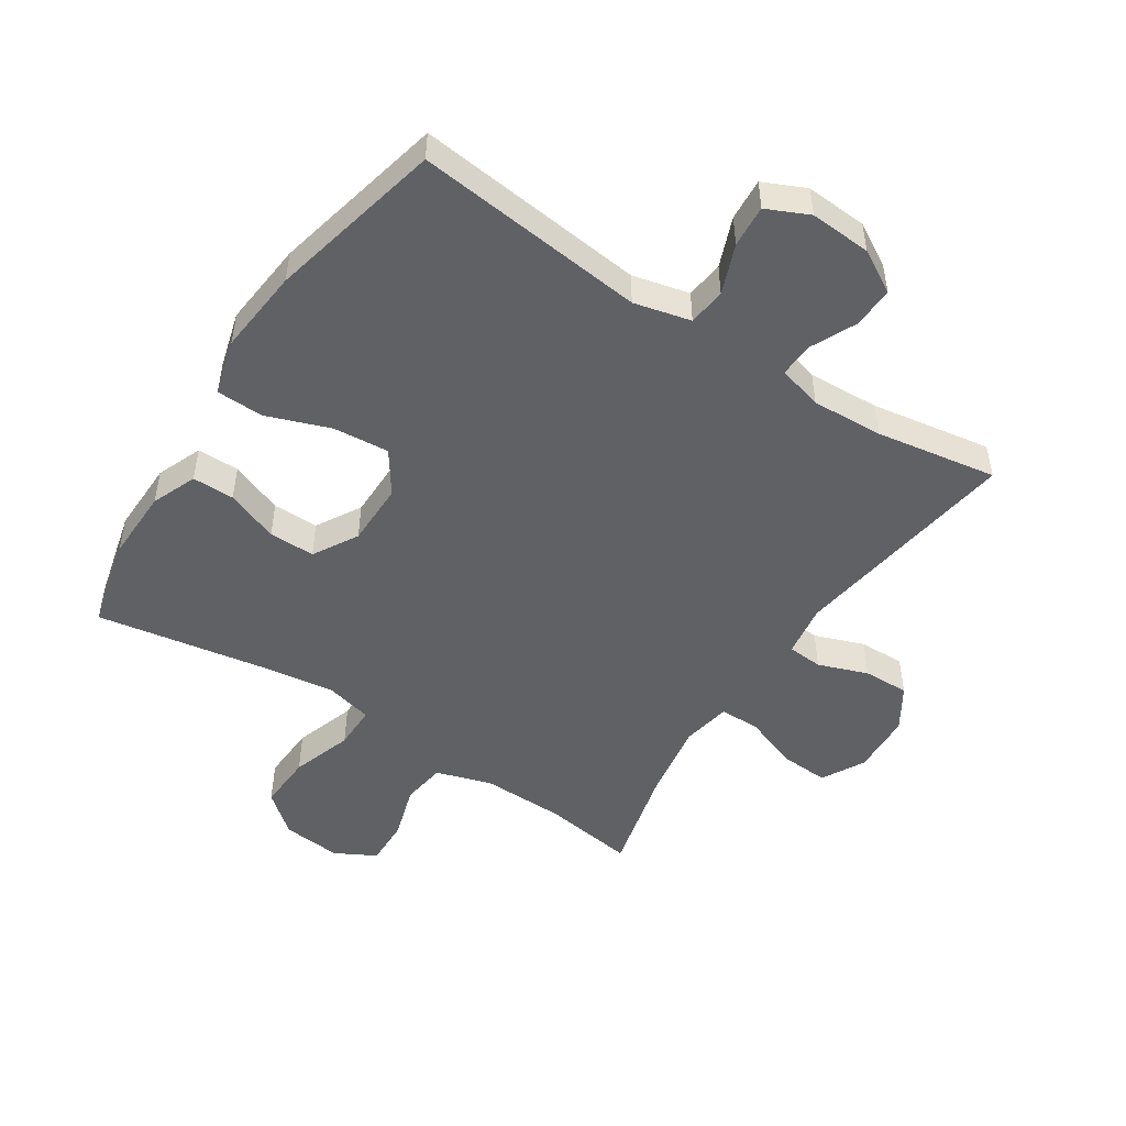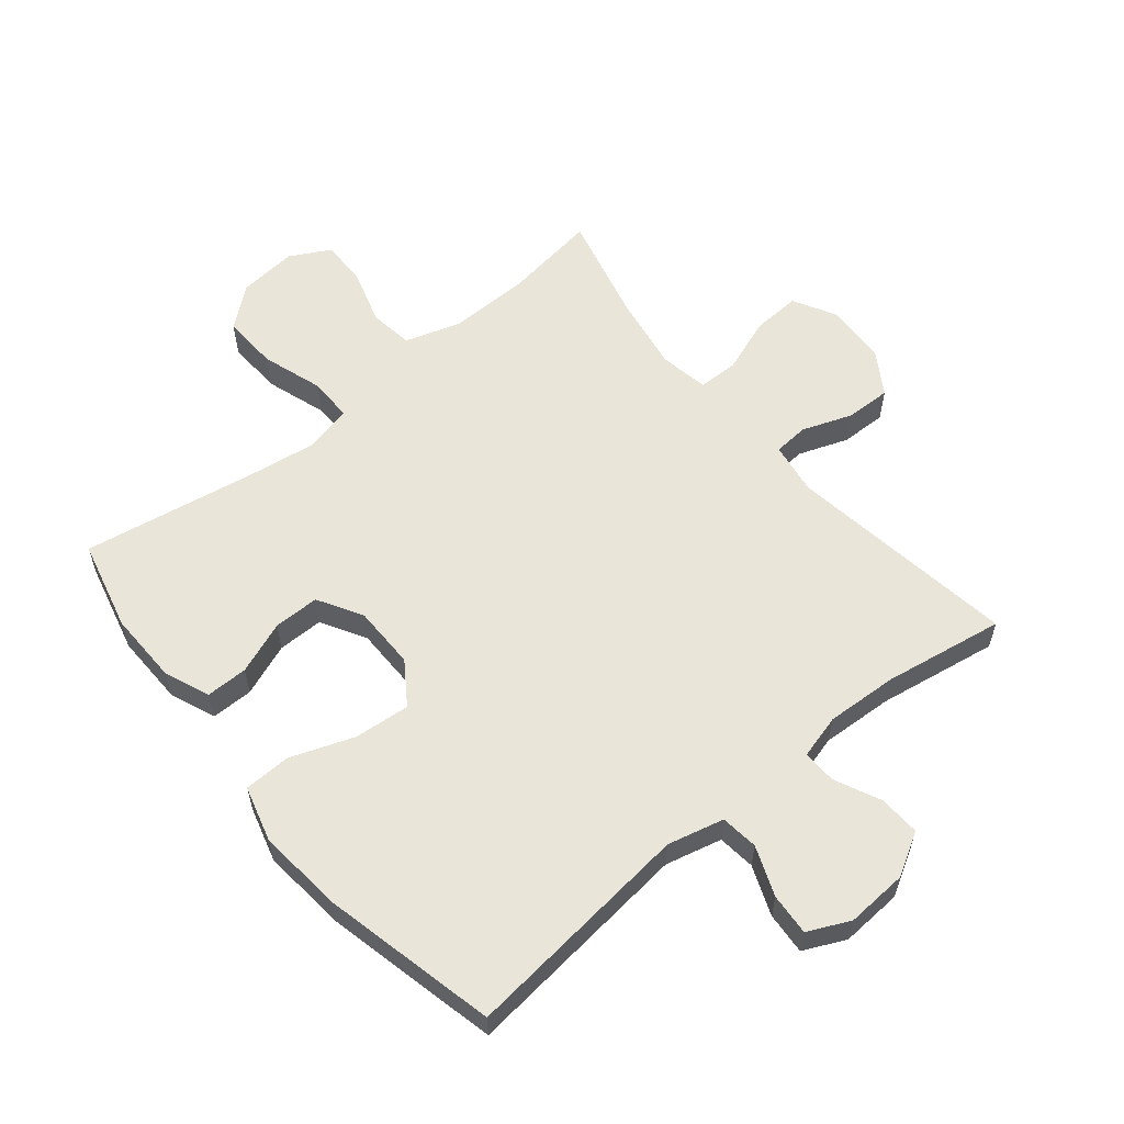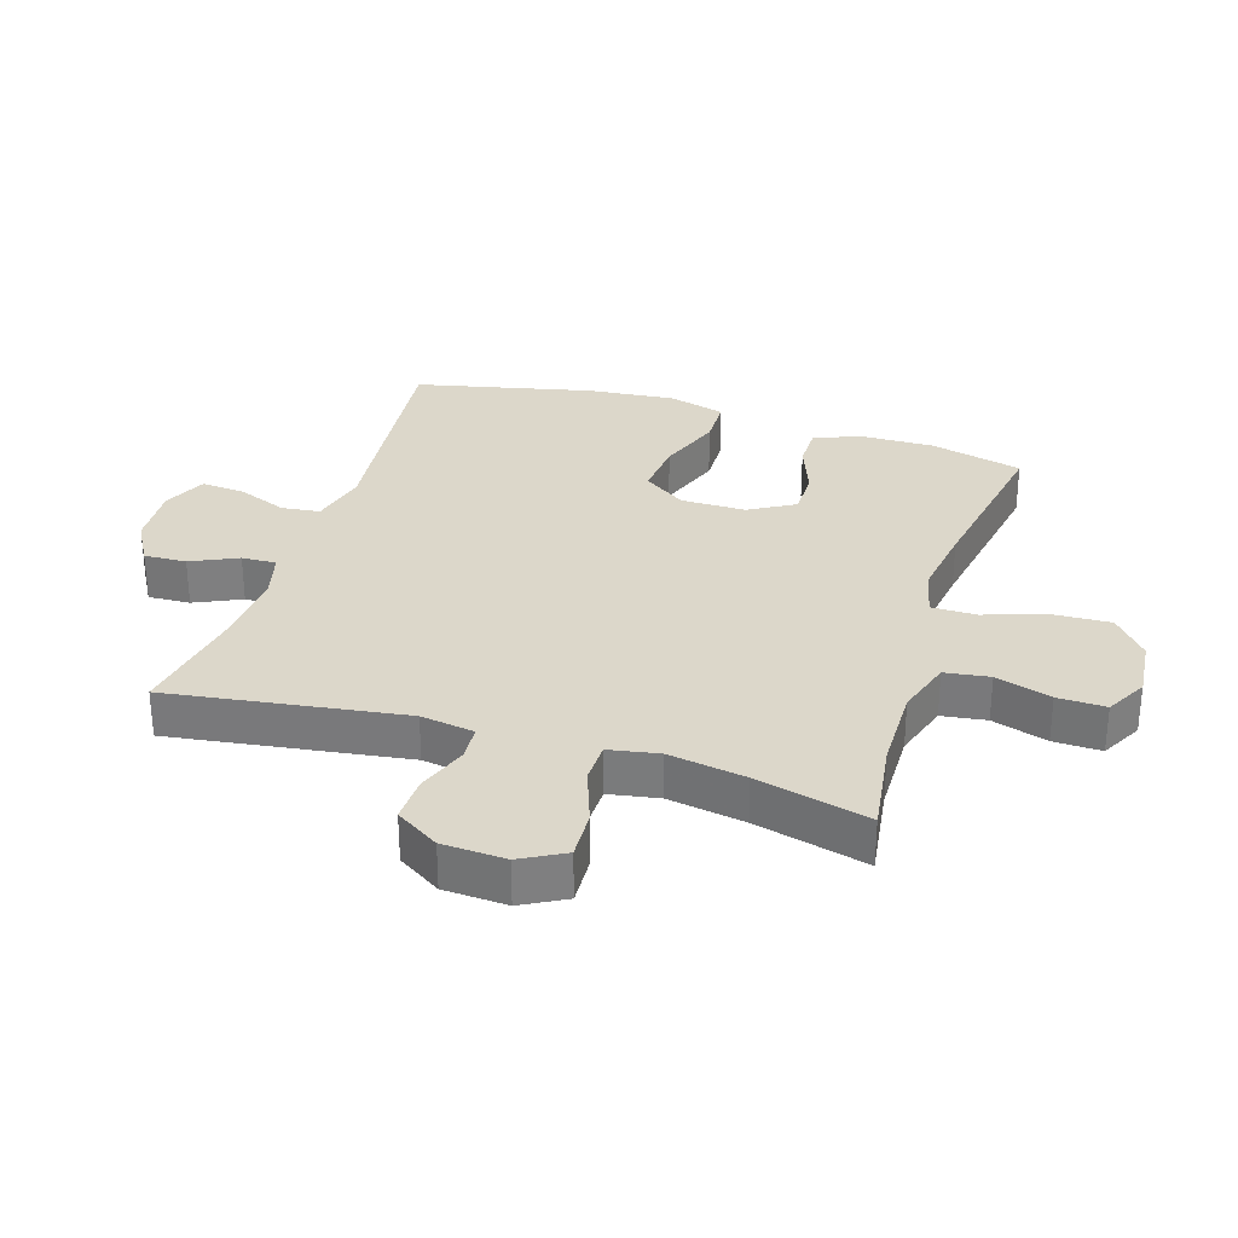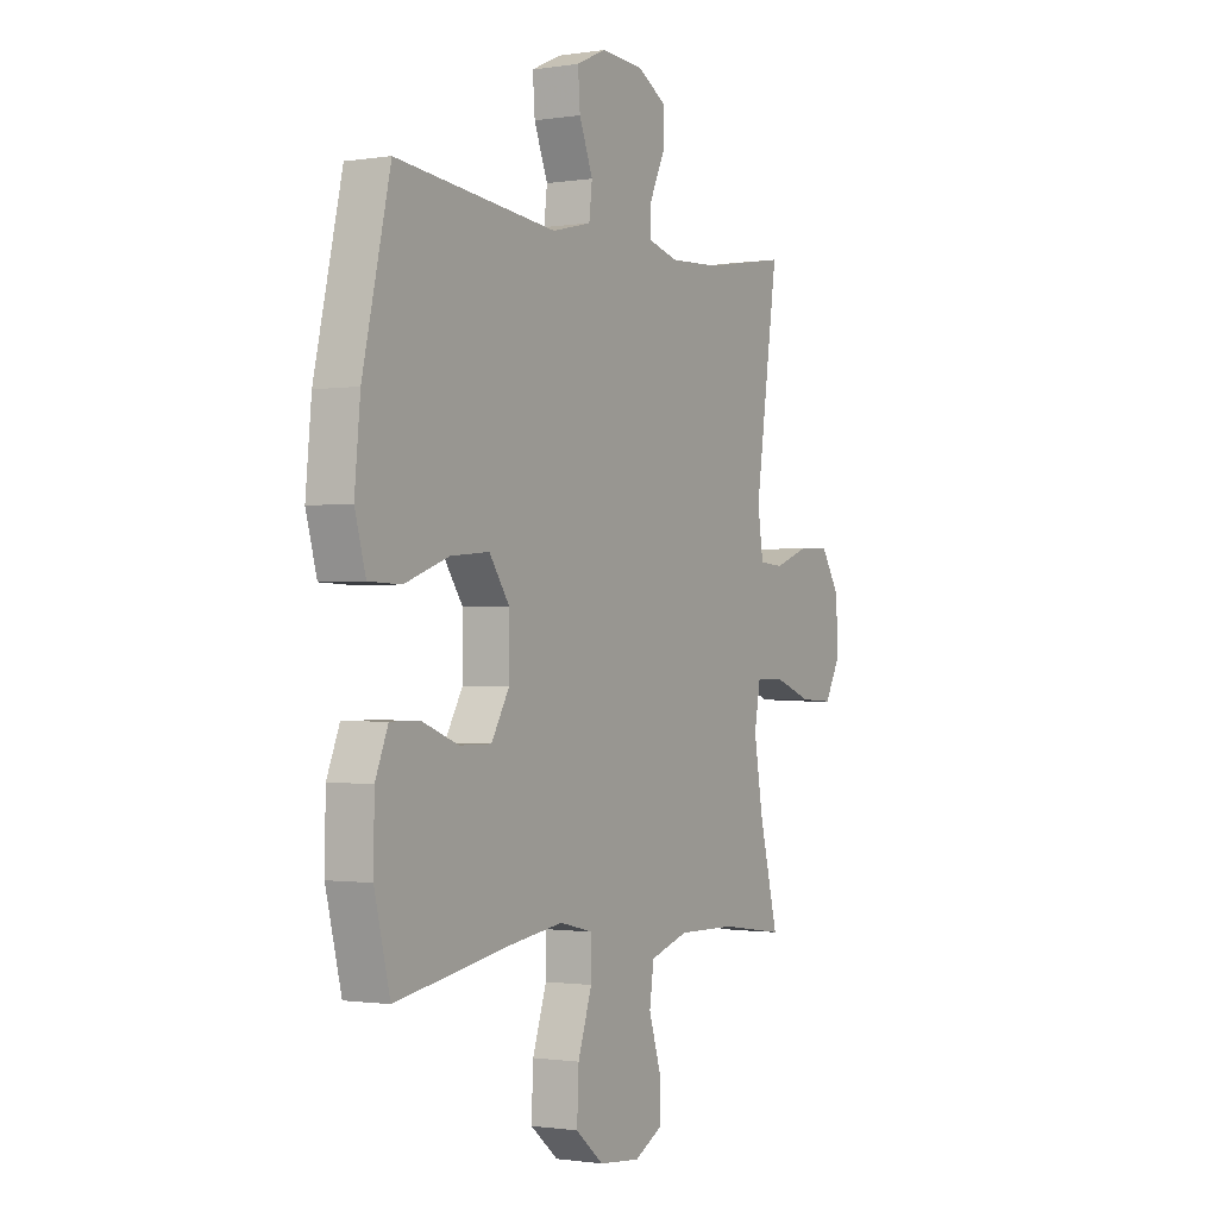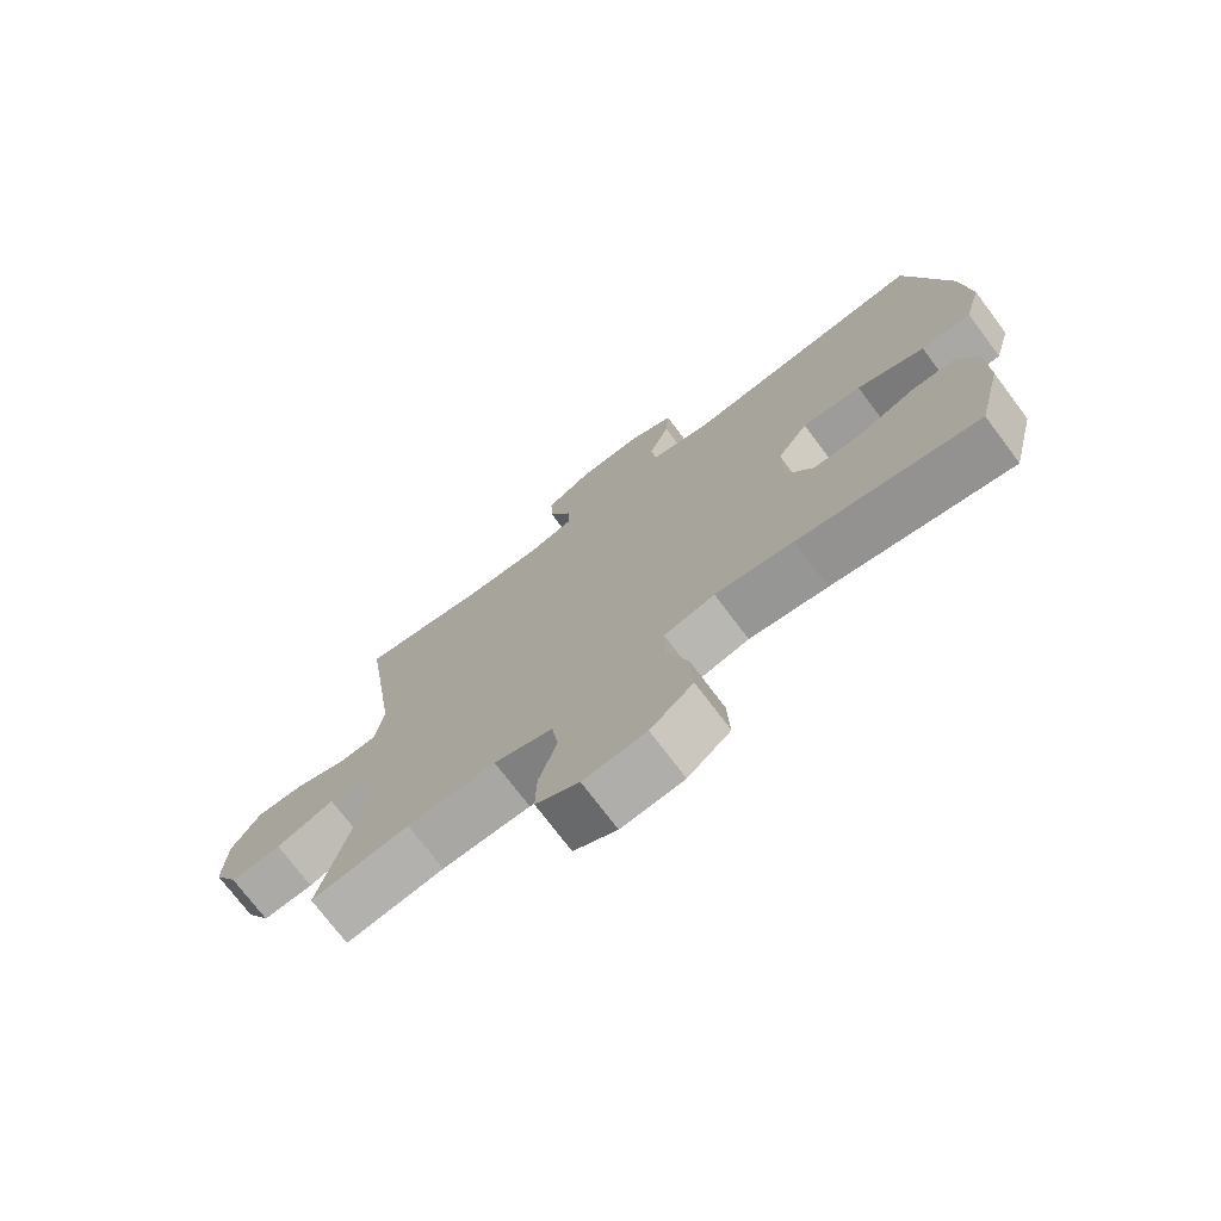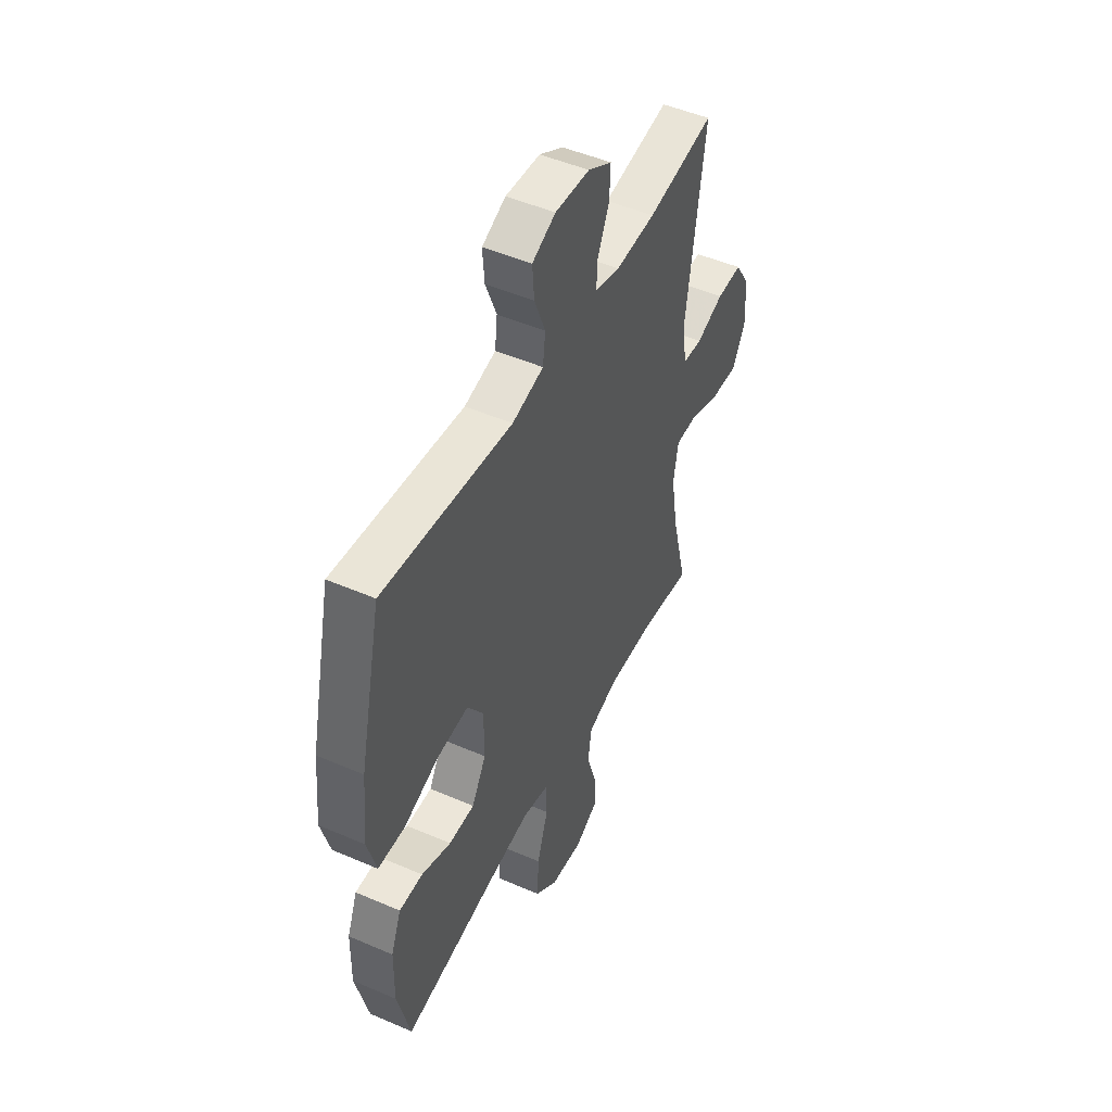
<metadata>
{"format":"obj","ext":"obj","renderer":"f3d","projection":"perspective","resolution":1024,"background":"white","views":[{"elev":-49.5,"azim":-33.3,"up":"+Y"},{"elev":58.5,"azim":-39.5,"up":"+Y"},{"elev":30.6,"azim":107.5,"up":"+Y"},{"elev":-1.0,"azim":-59.8,"up":"+Z"},{"elev":-73.9,"azim":-143.0,"up":"+Z"},{"elev":48.8,"azim":-64.3,"up":"+Z"}]}
</metadata>
<code>
v 0.5 0.07 -0.5
v 0.352 0.07 -0.479
v 0.219 0.07 -0.477
v 0.131 0.07 -0.505
v 0.121 0.07 -0.575
v 0.148 0.07 -0.662
v 0.15 0.07 -0.737
v 0.085 0.07 -0.772
v -0.009 0.07 -0.763
v -0.073 0.07 -0.71
v -0.069 0.07 -0.621
v -0.037 0.07 -0.524
v -0.037 0.07 -0.454
v -0.113 0.07 -0.436
v -0.23 0.07 -0.453
v -0.5 0.07 -0.5
v -0.536 0.07 -0.355
v -0.534 0.07 -0.24
v -0.505 0.07 -0.168
v -0.438 0.07 -0.168
v -0.354 0.07 -0.2
v -0.281 0.07 -0.2
v -0.24 0.07 -0.129
v -0.24 0.07 -0.028
v -0.286 0.07 0.039
v -0.375 0.07 0.031
v -0.476 0.07 -0.006
v -0.551 0.07 -0.004
v -0.576 0.07 0.085
v -0.563 0.07 0.222
v -0.5 0.07 0.5
v -0.132 0.07 0.46
v -0.042 0.07 0.482
v -0.035 0.07 0.542
v -0.066 0.07 0.621
v -0.071 0.07 0.688
v -0.004 0.07 0.719
v 0.094 0.07 0.713
v 0.162 0.07 0.674
v 0.159 0.07 0.608
v 0.125 0.07 0.535
v 0.123 0.07 0.481
v 0.194 0.07 0.462
v 0.308 0.07 0.468
v 0.5 0.07 0.5
v 0.447 0.07 0.132
v 0.46 0.07 0.048
v 0.516 0.07 0.044
v 0.595 0.07 0.073
v 0.668 0.07 0.075
v 0.711 0.07 0.007
v 0.716 0.07 -0.092
v 0.679 0.07 -0.16
v 0.602 0.07 -0.156
v 0.514 0.07 -0.124
v 0.45 0.07 -0.125
v 0.436 0.07 -0.203
v 0.456 0.07 -0.324
v 0.5 0 -0.5
v 0.352 0 -0.479
v 0.219 0 -0.477
v 0.131 0 -0.505
v 0.121 0 -0.575
v 0.148 0 -0.662
v 0.15 0 -0.737
v 0.085 0 -0.772
v -0.009 0 -0.763
v -0.073 0 -0.71
v -0.069 0 -0.621
v -0.037 0 -0.524
v -0.037 0 -0.454
v -0.113 0 -0.436
v -0.23 0 -0.453
v -0.5 0 -0.5
v -0.536 0 -0.355
v -0.534 0 -0.24
v -0.505 0 -0.168
v -0.438 0 -0.168
v -0.354 0 -0.2
v -0.281 0 -0.2
v -0.24 0 -0.129
v -0.24 0 -0.028
v -0.286 0 0.039
v -0.375 0 0.031
v -0.476 0 -0.006
v -0.551 0 -0.004
v -0.576 0 0.085
v -0.563 0 0.222
v -0.5 0 0.5
v -0.132 0 0.46
v -0.042 0 0.482
v -0.035 0 0.542
v -0.066 0 0.621
v -0.071 0 0.688
v -0.004 0 0.719
v 0.094 0 0.713
v 0.162 0 0.674
v 0.159 0 0.608
v 0.125 0 0.535
v 0.123 0 0.481
v 0.194 0 0.462
v 0.308 0 0.468
v 0.5 0 0.5
v 0.447 0 0.132
v 0.46 0 0.048
v 0.516 0 0.044
v 0.595 0 0.073
v 0.668 0 0.075
v 0.711 0 0.007
v 0.716 0 -0.092
v 0.679 0 -0.16
v 0.602 0 -0.156
v 0.514 0 -0.124
v 0.45 0 -0.125
v 0.436 0 -0.203
v 0.456 0 -0.324
f 52 53 54 55
f 52 55 56
f 51 52 56
f 48 49 50 51
f 47 48 51 56
f 46 47 56 57
f 44 45 46
f 43 44 46 57
f 38 39 40 41
f 38 41 42
f 37 38 42
f 34 35 36 37
f 33 34 37 42
f 32 33 42 43
f 30 31 32
f 26 27 28 29
f 25 26 29 30
f 18 19 20 21
f 18 21 22
f 15 16 17 18
f 14 15 18 22
f 13 14 22 23
f 9 10 11 12
f 9 12 13
f 8 9 13
f 5 6 7 8
f 4 5 8 13
f 3 4 13 23
f 58 1 2
f 25 30 32 43
f 24 25 43 57
f 23 24 57 58
f 2 3 23 58
f 113 112 111 110
f 114 113 110
f 114 110 109
f 109 108 107 106
f 114 109 106 105
f 115 114 105 104
f 104 103 102
f 115 104 102 101
f 99 98 97 96
f 100 99 96
f 100 96 95
f 95 94 93 92
f 100 95 92 91
f 101 100 91 90
f 90 89 88
f 87 86 85 84
f 88 87 84 83
f 79 78 77 76
f 80 79 76
f 76 75 74 73
f 80 76 73 72
f 81 80 72 71
f 70 69 68 67
f 71 70 67
f 71 67 66
f 66 65 64 63
f 71 66 63 62
f 81 71 62 61
f 60 59 116
f 101 90 88 83
f 115 101 83 82
f 116 115 82 81
f 116 81 61 60
f 1 59 60 2
f 2 60 61 3
f 3 61 62 4
f 4 62 63 5
f 5 63 64 6
f 6 64 65 7
f 7 65 66 8
f 8 66 67 9
f 9 67 68 10
f 10 68 69 11
f 11 69 70 12
f 12 70 71 13
f 13 71 72 14
f 14 72 73 15
f 15 73 74 16
f 16 74 75 17
f 17 75 76 18
f 18 76 77 19
f 19 77 78 20
f 20 78 79 21
f 21 79 80 22
f 22 80 81 23
f 23 81 82 24
f 24 82 83 25
f 25 83 84 26
f 26 84 85 27
f 27 85 86 28
f 28 86 87 29
f 29 87 88 30
f 30 88 89 31
f 31 89 90 32
f 32 90 91 33
f 33 91 92 34
f 34 92 93 35
f 35 93 94 36
f 36 94 95 37
f 37 95 96 38
f 38 96 97 39
f 39 97 98 40
f 40 98 99 41
f 41 99 100 42
f 42 100 101 43
f 43 101 102 44
f 44 102 103 45
f 45 103 104 46
f 46 104 105 47
f 47 105 106 48
f 48 106 107 49
f 49 107 108 50
f 50 108 109 51
f 51 109 110 52
f 52 110 111 53
f 53 111 112 54
f 54 112 113 55
f 55 113 114 56
f 56 114 115 57
f 57 115 116 58
f 58 116 59 1

</code>
